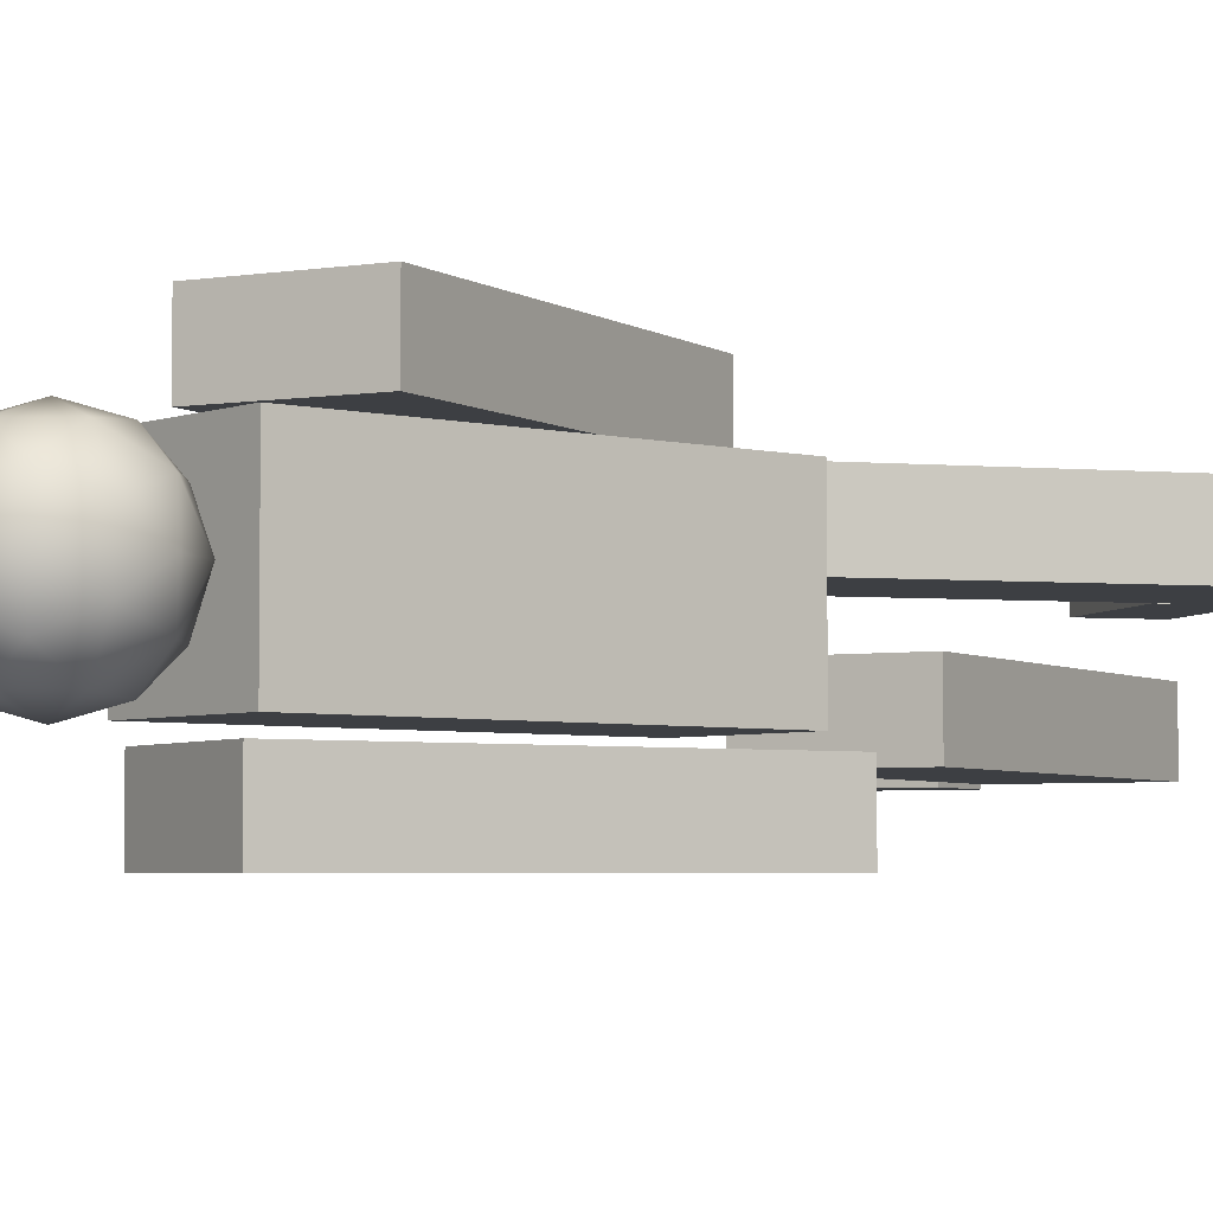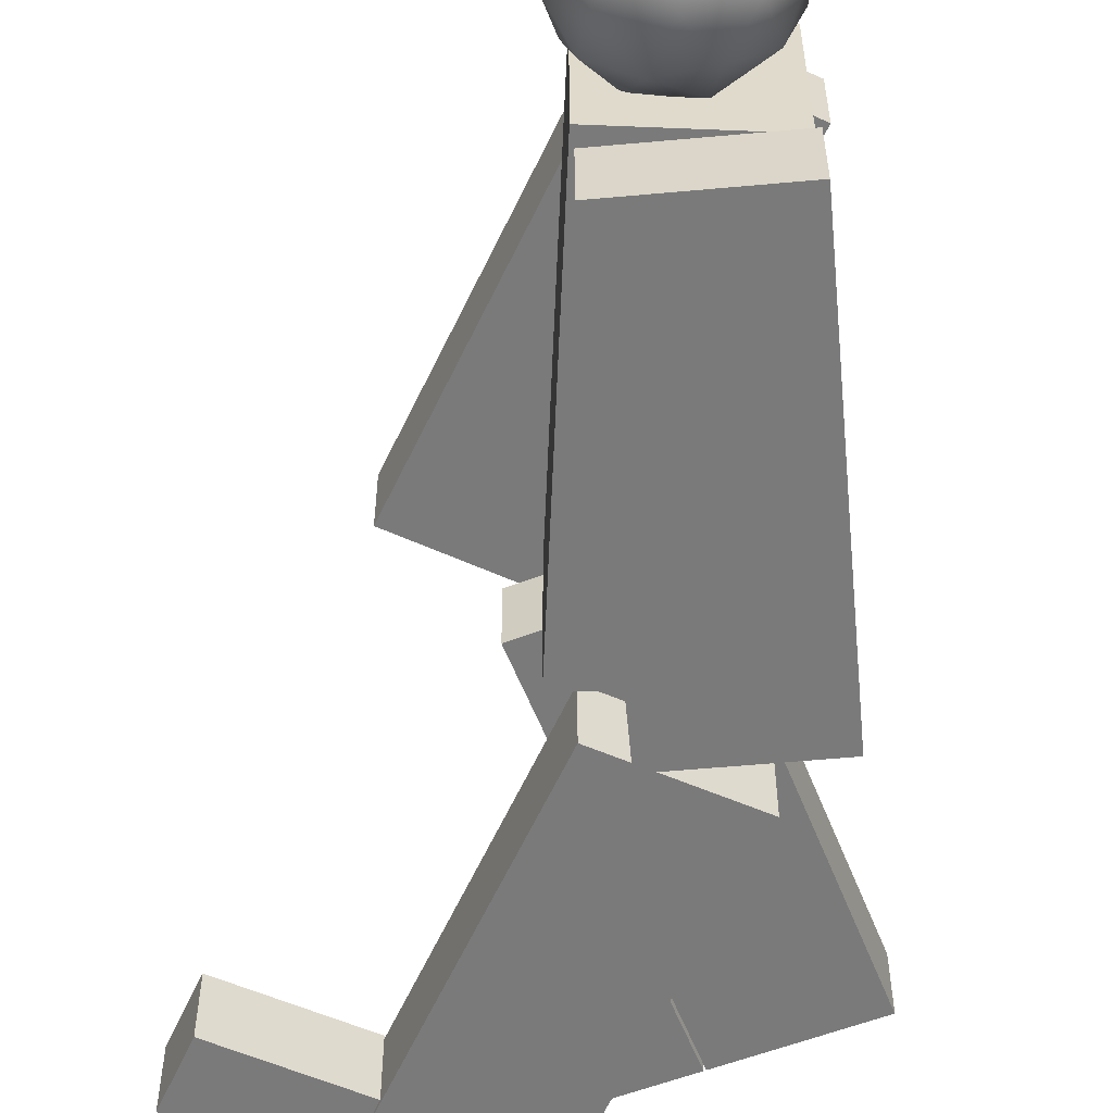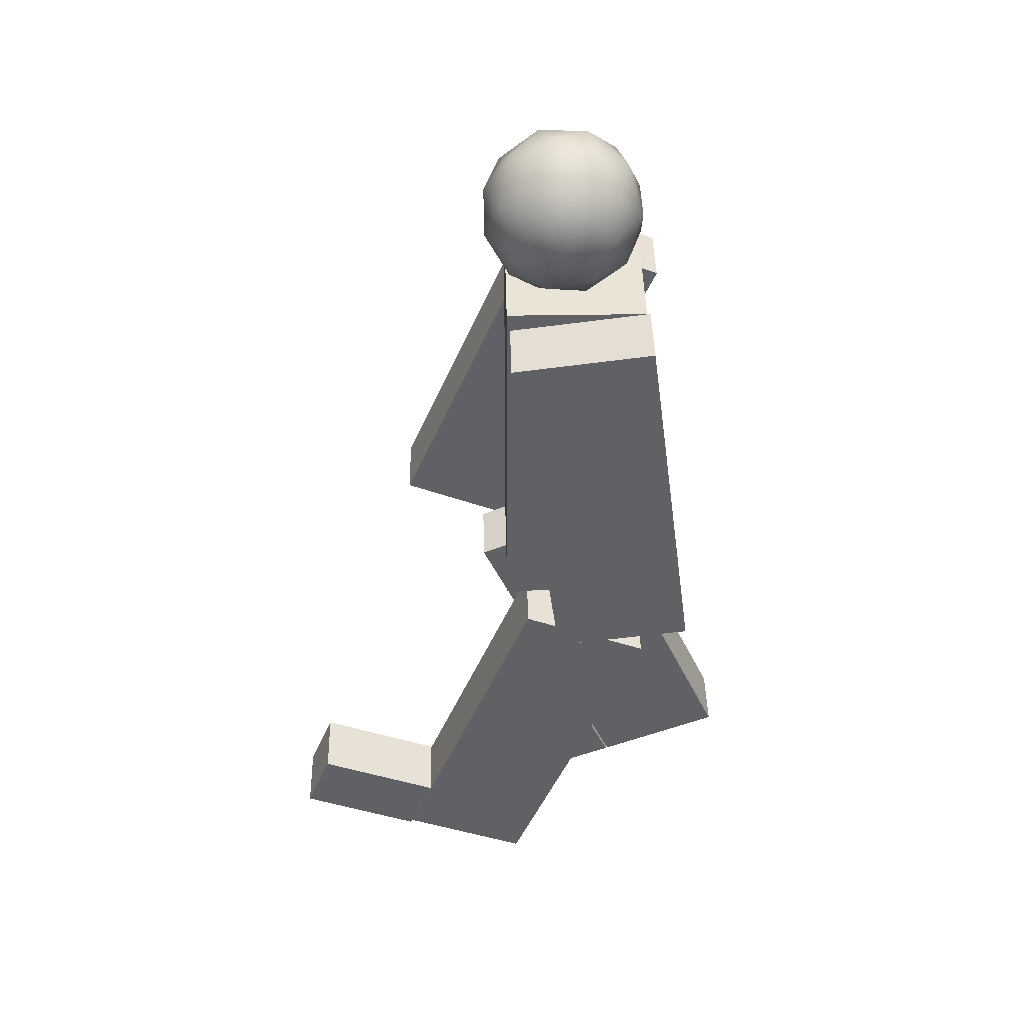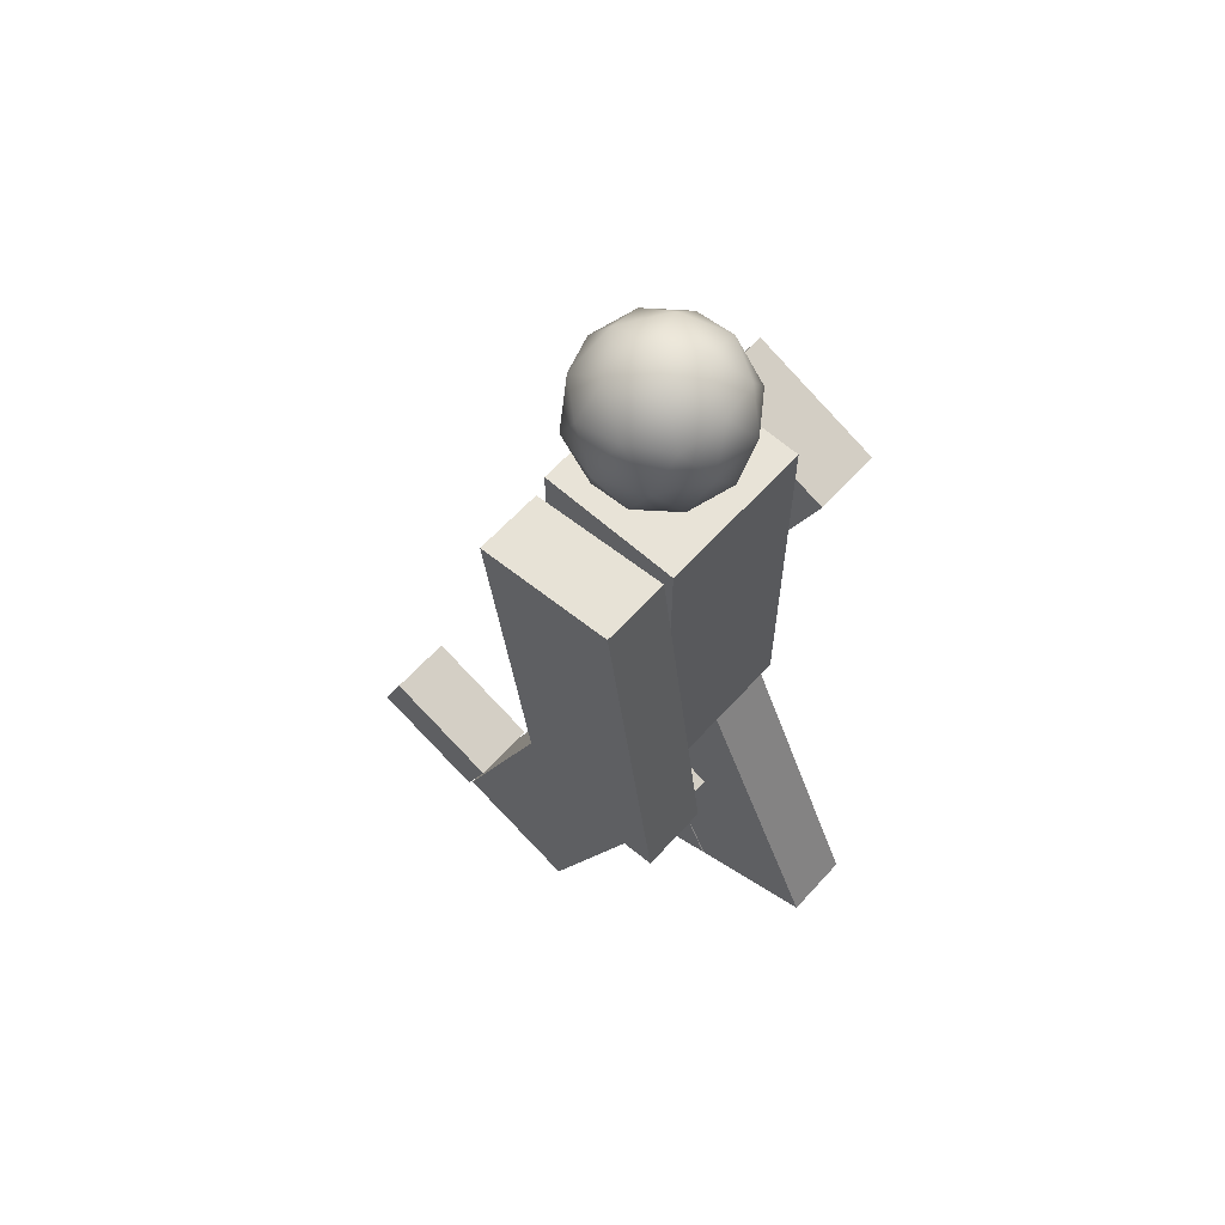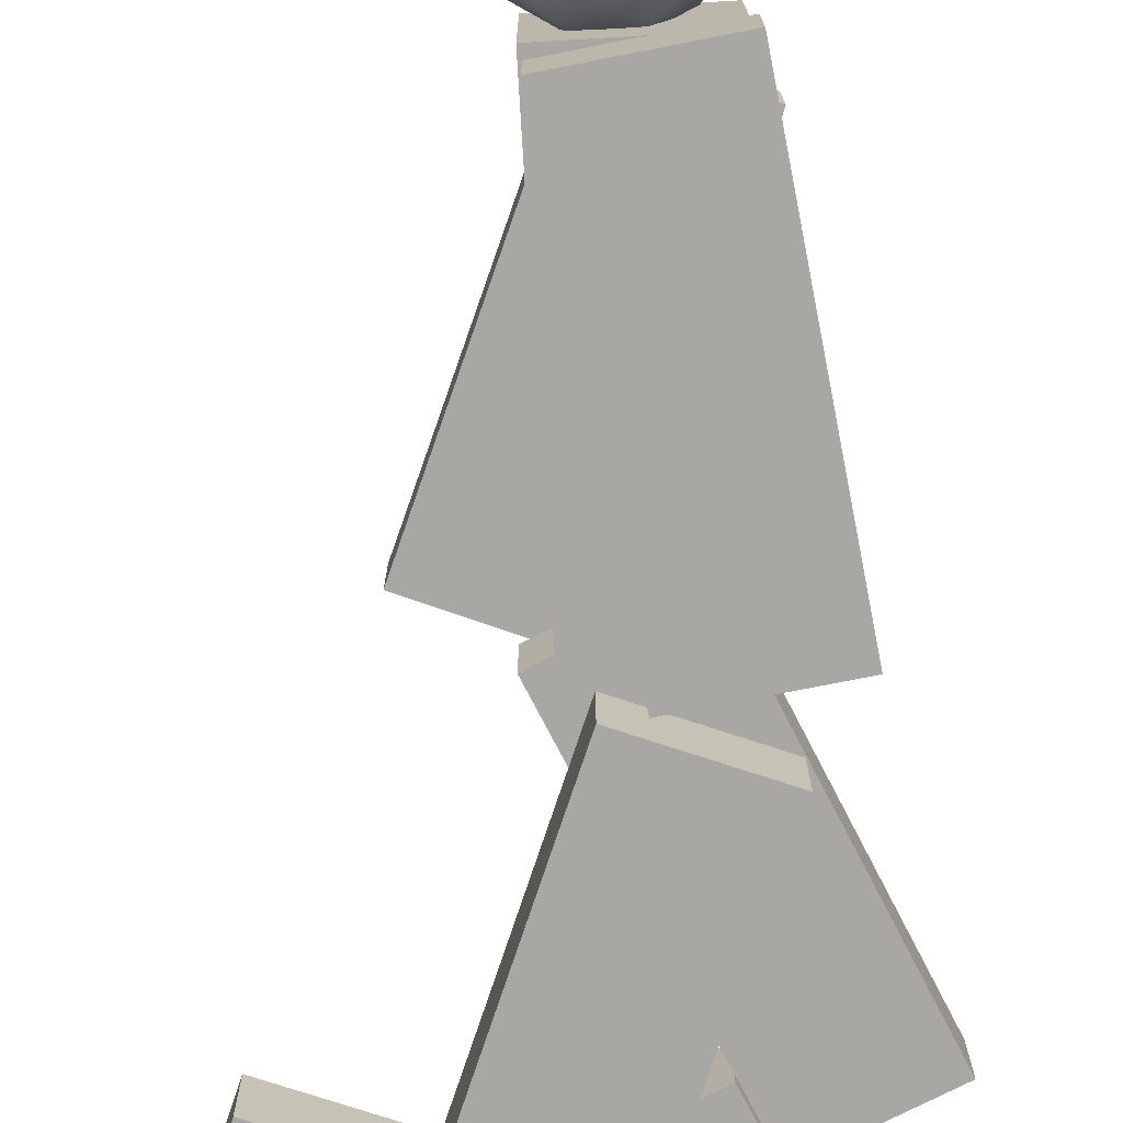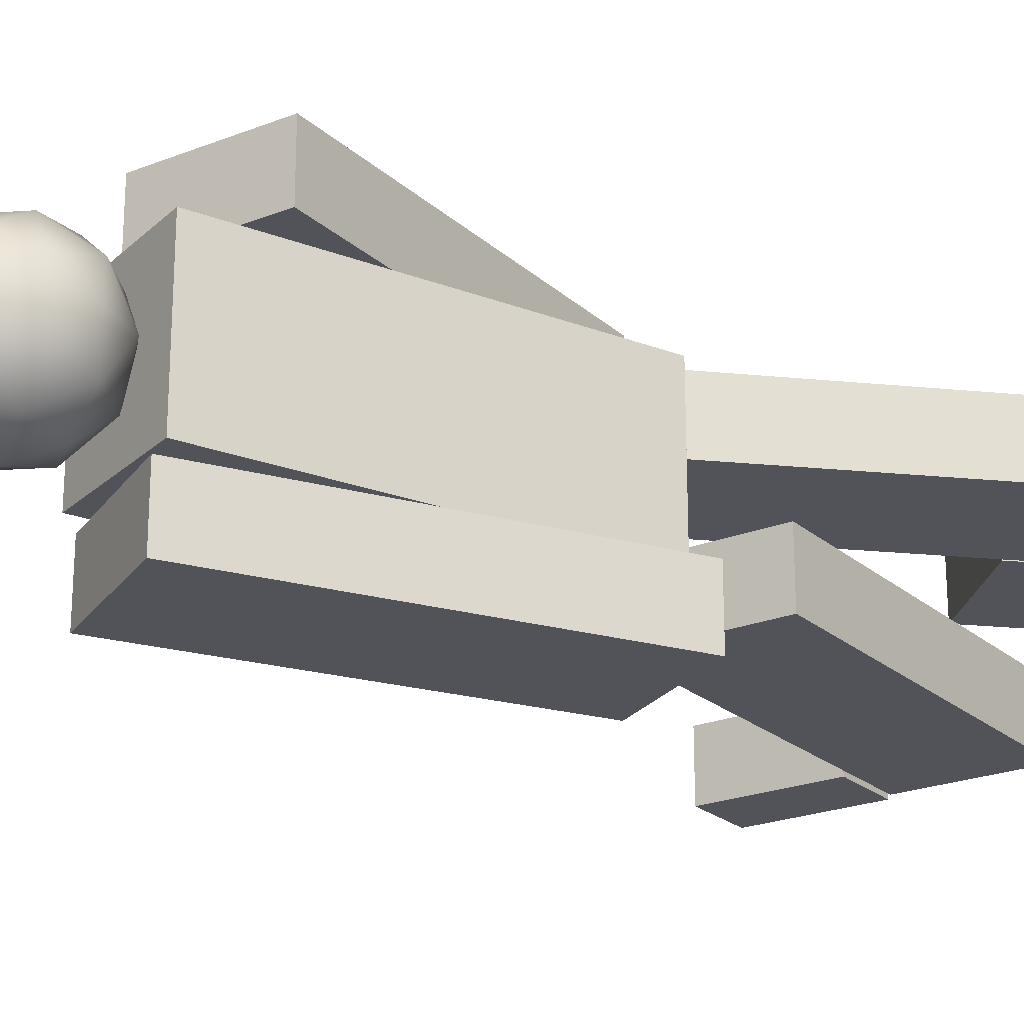
<metadata>
{"format":"obj","ext":"obj","renderer":"f3d","projection":"perspective","resolution":1024,"background":"white","views":[{"elev":-4.1,"azim":-129.6,"up":"+Z"},{"elev":-58.1,"azim":177.6,"up":"+Z"},{"elev":42.7,"azim":178.9,"up":"+Y"},{"elev":62.3,"azim":-137.9,"up":"+Y"},{"elev":-74.8,"azim":-176.6,"up":"+Z"},{"elev":-22.6,"azim":-123.5,"up":"+Z"}]}
</metadata>
<code>
o Cube.007
v -0.07881 -0.1375 0.3014
v -0.07881 1.001 0.3014
v -0.07881 -0.1375 -0.1555
v -0.07881 1.001 -0.1555
v 0.3329 -0.1375 0.3014
v 0.3329 1.001 0.3014
v 0.3329 -0.1375 -0.1555
v 0.3329 1.001 -0.1555
v -0.07881 1.001 -0.02179
v -0.07881 -0.1375 -0.02179
v 0.3329 1.001 -0.02179
v 0.3329 -0.1375 -0.02179
v -0.07881 -0.1375 0.05081
v 0.3329 1.001 0.05081
v -0.07881 1.001 0.05081
v 0.3329 -0.1375 0.05081
f 9 4 3 10
f 4 8 7 3
f 14 6 5 16
f 6 2 1 5
f 10 3 7 12
f 11 8 4 9
f 13 10 12 16
f 8 11 12 7
f 2 15 13 1
f 1 13 16 5
f 6 14 15 2
f 14 11 9 15
f 15 9 10 13
f 11 14 16 12
o Cube.013
v 0.2847 -0.2512 0.5228
v -0.1528 0.7994 0.5228
v 0.2847 -0.2512 0.3271
v -0.1528 0.7994 0.3271
v 0.6648 -0.09298 0.5228
v 0.2273 0.9577 0.5228
v 0.6648 -0.09298 0.3271
v 0.2273 0.9577 0.3271
f 18 20 19 17
f 20 24 23 19
f 24 22 21 23
f 22 18 17 21
f 17 19 23 21
f 22 24 20 18
o Cube.012
v -0.2379 -0.09691 -0.1952
v -0.08419 1.031 -0.1952
v -0.2379 -0.09691 -0.3909
v -0.08419 1.031 -0.3909
v 0.1701 -0.1525 -0.1952
v 0.3238 0.9752 -0.1952
v 0.1701 -0.1525 -0.3909
v 0.3238 0.9752 -0.3909
f 26 28 27 25
f 28 32 31 27
f 32 30 29 31
f 30 26 25 29
f 25 27 31 29
f 30 32 28 26
o Cube.010
v -0.4276 -1.085 0.3014
v 0.03283 -0.04373 0.3014
v -0.4276 -1.085 0.1057
v 0.03283 -0.04373 0.1057
v -0.05104 -1.251 0.3014
v 0.4094 -0.2103 0.3014
v -0.05104 -1.251 0.1057
v 0.4094 -0.2103 0.1057
f 34 36 35 33
f 36 40 39 35
f 40 38 37 39
f 38 34 33 37
f 33 35 39 37
f 38 40 36 34
o Cube.011
v -0.04553 -1.254 0.3014
v 0.0386 -1.063 0.3014
v -0.04553 -1.254 0.1057
v 0.0386 -1.063 0.1057
v 0.312 -1.412 0.3014
v 0.3961 -1.222 0.3014
v 0.312 -1.412 0.1057
v 0.3961 -1.222 0.1057
f 42 44 43 41
f 44 48 47 43
f 48 46 45 47
f 46 42 41 45
f 41 43 47 45
f 46 48 44 42
o Cube.008
v 0.3025 -1.424 -0.01596
v -0.1181 -0.3669 -0.01596
v 0.3025 -1.424 -0.2117
v -0.1181 -0.3669 -0.2117
v 0.6851 -1.272 -0.01596
v 0.2645 -0.2148 -0.01596
v 0.6851 -1.272 -0.2117
v 0.2645 -0.2148 -0.2117
f 50 52 51 49
f 52 56 55 51
f 56 54 53 55
f 54 50 49 53
f 49 51 55 53
f 54 56 52 50
o Cube.009
v 0.6907 -1.27 -0.0262
v 0.6138 -1.077 -0.0262
v 0.6907 -1.27 -0.2219
v 0.6138 -1.077 -0.2219
v 1.054 -1.126 -0.0262
v 0.9771 -0.9324 -0.0262
v 1.054 -1.126 -0.2219
v 0.9771 -0.9324 -0.2219
f 58 60 59 57
f 60 64 63 59
f 64 62 61 63
f 62 58 57 61
f 57 59 63 61
f 62 64 60 58
o Icosphere.001
v 0.1293 0.9676 0.07259
v 0.3242 1.077 0.2016
v 0.08132 1.111 0.2813
v -0.06879 1.133 0.07259
v 0.08132 1.111 -0.1361
v 0.3242 1.077 -0.05639
v 0.2466 1.309 0.2813
v 0.003728 1.344 0.2016
v 0.003728 1.344 -0.05639
v 0.2466 1.309 -0.1361
v 0.3967 1.288 0.07259
v 0.1987 1.453 0.07259
v 0.095 1.009 0.1953
v 0.2378 0.9891 0.1484
v 0.2096 1.074 0.2711
v 0.3523 1.053 0.07259
v 0.2378 0.9891 -0.003222
v 0.006765 1.022 0.07259
v -0.02142 1.107 0.1953
v 0.095 1.009 -0.05008
v -0.02142 1.107 -0.05008
v 0.2096 1.074 -0.1259
v 0.395 1.177 0.1484
v 0.395 1.177 -0.003222
v 0.164 1.21 0.3179
v 0.3067 1.19 0.2711
v -0.06703 1.243 0.1484
v 0.0212 1.231 0.2711
v 0.0212 1.231 -0.1259
v -0.06703 1.243 -0.003222
v 0.3067 1.19 -0.1259
v 0.164 1.21 -0.1728
v 0.3494 1.314 0.1953
v 0.1184 1.347 0.2711
v -0.0244 1.368 0.07259
v 0.1184 1.347 -0.1259
v 0.3494 1.314 -0.05008
v 0.2329 1.411 0.1953
v 0.3212 1.399 0.07259
v 0.09017 1.432 0.1484
v 0.09017 1.432 -0.003222
v 0.2329 1.411 -0.05008
f 65 78 77
f 66 78 80
f 65 77 82
f 65 82 84
f 65 84 81
f 66 80 87
f 67 79 89
f 68 83 91
f 69 85 93
f 70 86 95
f 66 87 90
f 67 89 92
f 68 91 94
f 69 93 96
f 70 95 88
f 71 97 102
f 72 98 104
f 73 99 105
f 74 100 106
f 75 101 103
f 103 106 76
f 103 101 106
f 101 74 106
f 106 105 76
f 106 100 105
f 100 73 105
f 105 104 76
f 105 99 104
f 99 72 104
f 104 102 76
f 104 98 102
f 98 71 102
f 102 103 76
f 102 97 103
f 97 75 103
f 88 101 75
f 88 95 101
f 95 74 101
f 96 100 74
f 96 93 100
f 93 73 100
f 94 99 73
f 94 91 99
f 91 72 99
f 92 98 72
f 92 89 98
f 89 71 98
f 90 97 71
f 90 87 97
f 87 75 97
f 95 96 74
f 95 86 96
f 86 69 96
f 93 94 73
f 93 85 94
f 85 68 94
f 91 92 72
f 91 83 92
f 83 67 92
f 89 90 71
f 89 79 90
f 79 66 90
f 87 88 75
f 87 80 88
f 80 70 88
f 81 86 70
f 81 84 86
f 84 69 86
f 84 85 69
f 84 82 85
f 82 68 85
f 82 83 68
f 82 77 83
f 77 67 83
f 80 81 70
f 80 78 81
f 78 65 81
f 77 79 67
f 77 78 79
f 78 66 79

</code>
